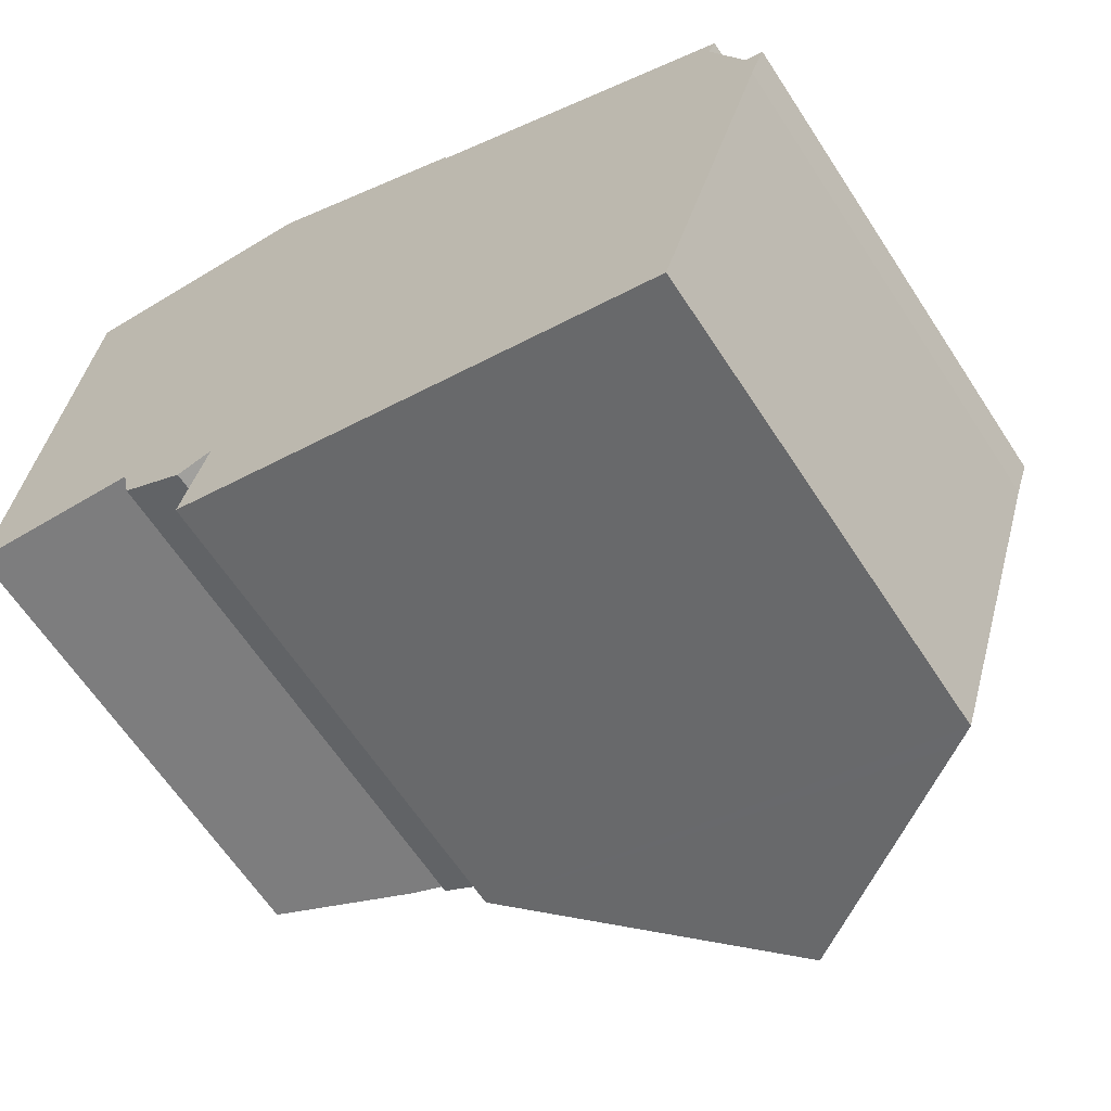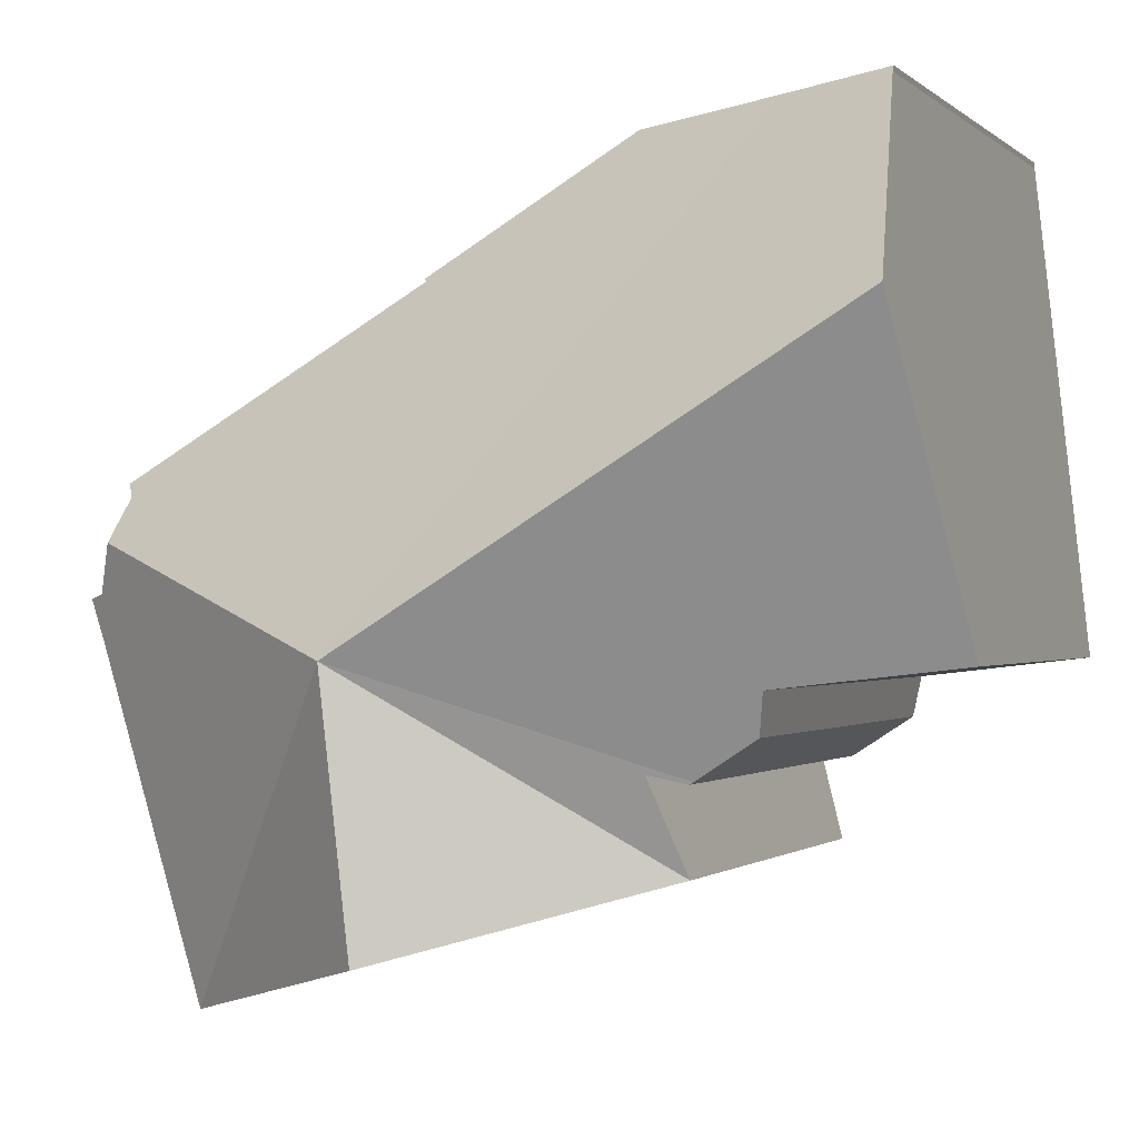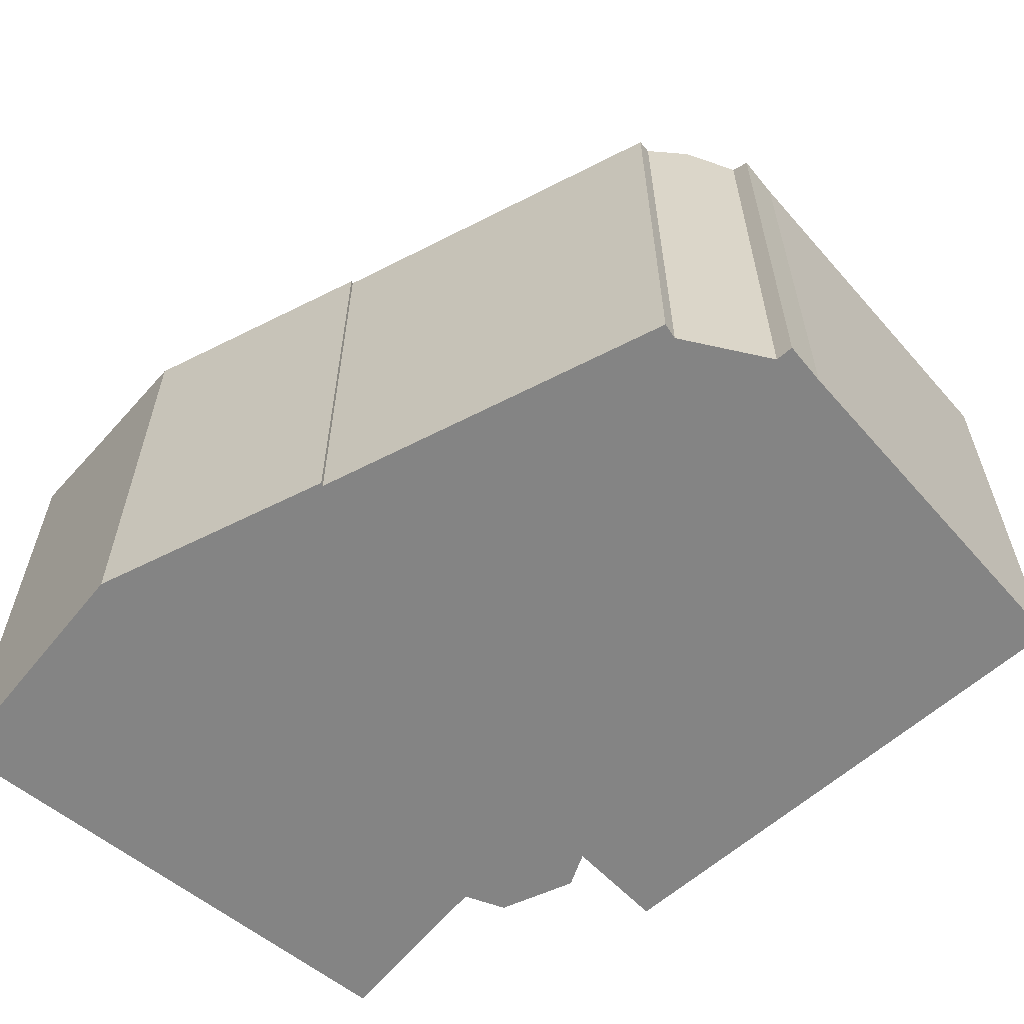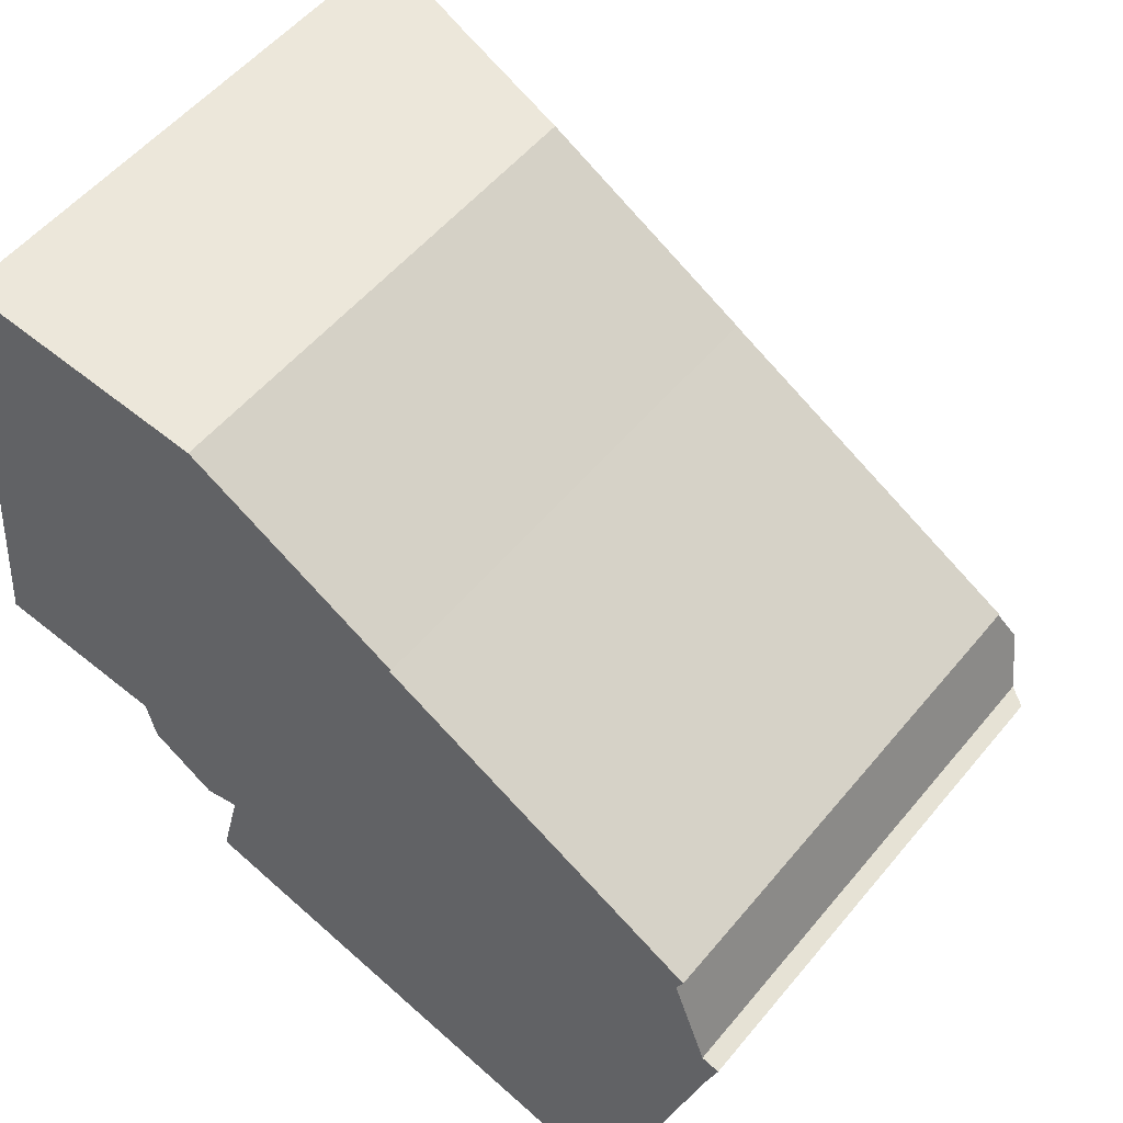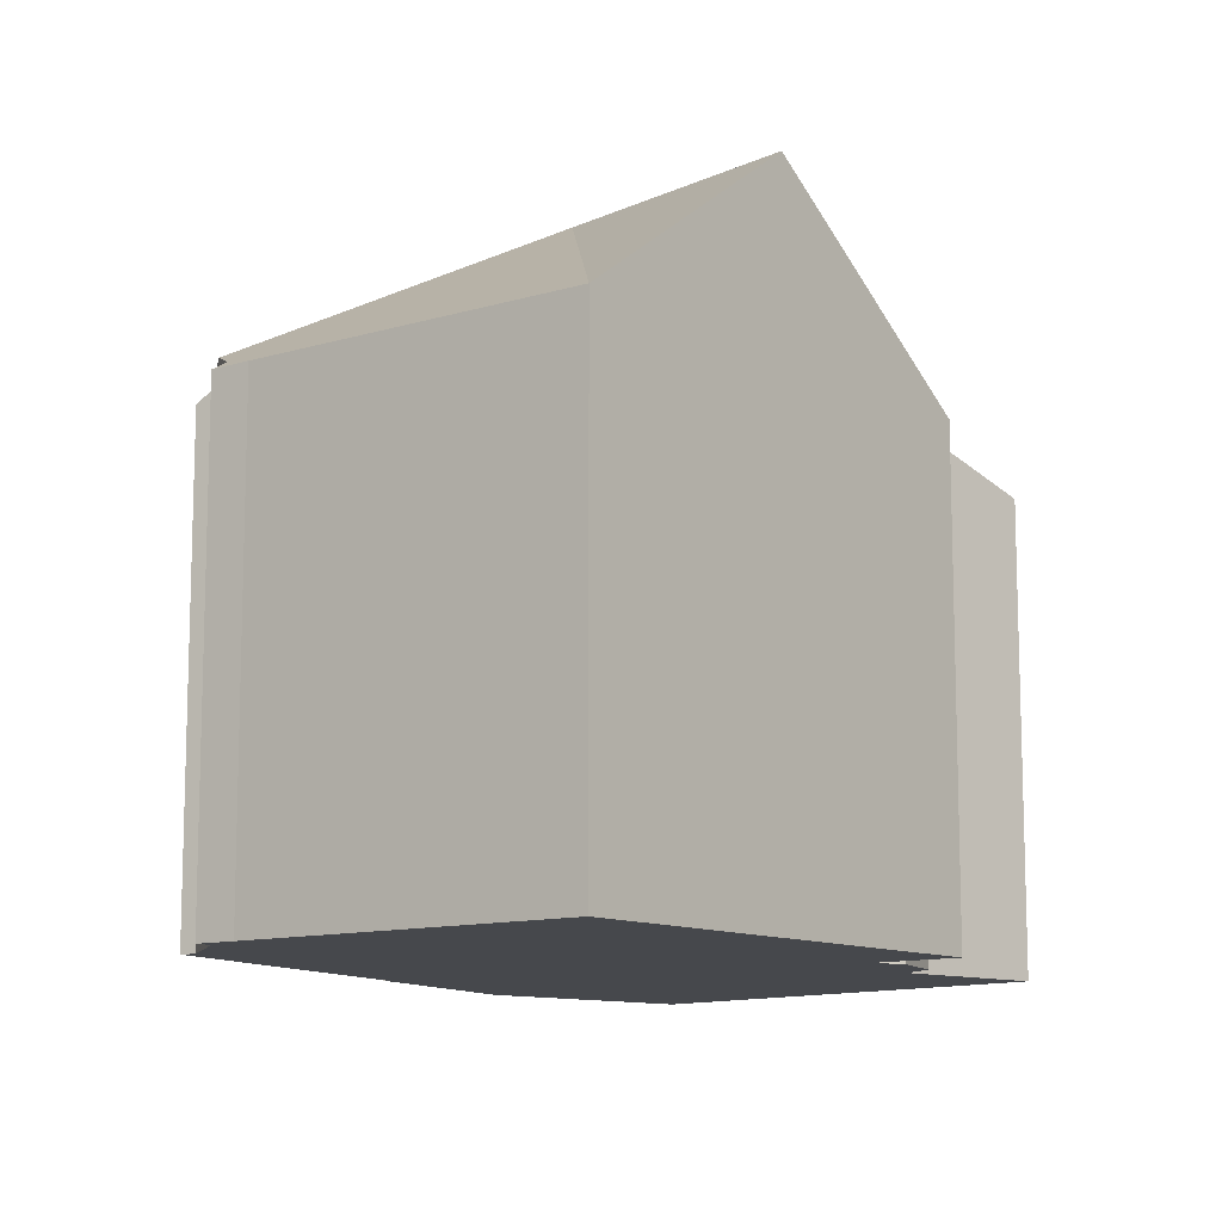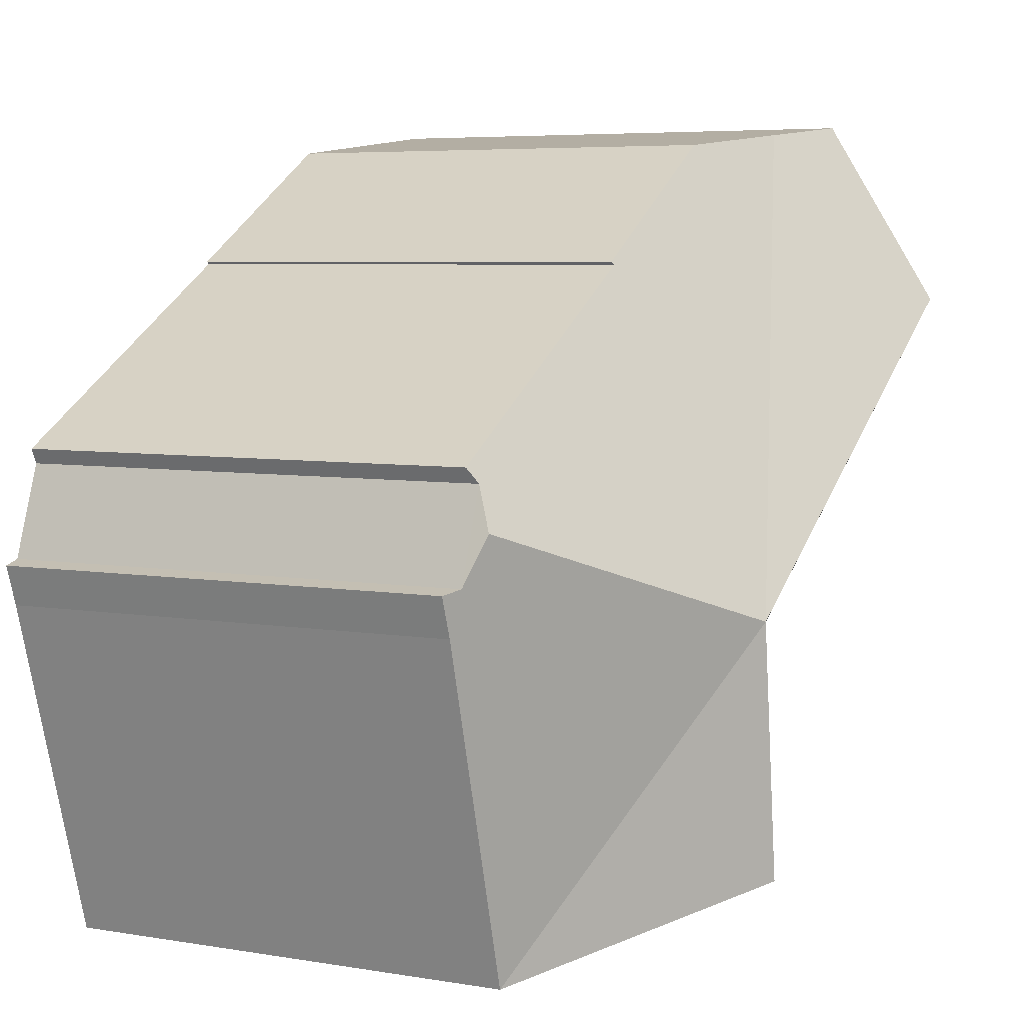
<metadata>
{"format":"obj","ext":"obj","renderer":"f3d","projection":"perspective","resolution":1024,"background":"white","views":[{"elev":-63.7,"azim":33.1,"up":"+Z"},{"elev":-0.8,"azim":-158.2,"up":"+Z"},{"elev":-61.4,"azim":57.6,"up":"+Y"},{"elev":53.4,"azim":38.4,"up":"+Z"},{"elev":-11.2,"azim":144.6,"up":"+Y"},{"elev":5.8,"azim":117.2,"up":"+Z"}]}
</metadata>
<code>
v  20.76 11.74 0.43
v  20.67 11.99 1.529
v  21.09 11.73 1.413
v  13.02 16.01 0.097
v  20.25 12.44 2.713
v  18.23 11.65 -8.016
v  17.78 11.98 -7.888
v  12.26 16.01 -6.324
v  6.298 11.65 -4.631
v  6.018 12.51 -2.526
v  5.929 12.5 -2.468
v  6.882 12.89 -2.312
v  0.837 16.01 7.515
v  4.237 12.98 -0.503
v  4.457 12.54 -1.512
v  3.327 12.75 -0.395
v  0.816 15.91 7.326
v  0 11.65 7.134e-16
v  3.969 12.57 11.94
v  1.313 13.53 11.8
v  1.346 13.36 12.09
v  1.346 13.28 12.22
v  12.53 11.73 8.547
v  12.47 11.79 8.477
v  7.431 11.71 11.55
v  20.05 11.77 4.108
v  19.88 12 3.748
v  6.018 1.547e-16 -2.526
v  4.457 9.258e-17 -1.512
v  5.929 1.511e-16 -2.468
v  4.237 3.08e-17 -0.503
v  0 0 0
v  1.313 -7.223e-16 11.8
v  1.346 -7.402e-16 12.09
v  0.837 -4.602e-16 7.515
v  0.816 -4.486e-16 7.326
v  1.346 -7.486e-16 12.22
v  6.882 1.416e-16 -2.312
v  6.298 2.836e-16 -4.631
v  3.327 2.419e-17 -0.395
v  18.23 4.908e-16 -8.016
v  12.26 3.872e-16 -6.324
v  17.78 4.83e-16 -7.888
v  7.431 -7.075e-16 11.55
v  3.969 -7.309e-16 11.94
v  20.67 -9.362e-17 1.529
v  21.09 -8.652e-17 1.413
v  12.53 -5.234e-16 8.547
v  12.47 -5.191e-16 8.477
v  20.05 -2.515e-16 4.108
v  19.88 -2.295e-16 3.748
v  20.25 -1.661e-16 2.713
v  20.76 -2.633e-17 0.43
g defaultobject
f 1 2 3
f 2 4 5
f 4 2 1
f 4 1 6
f 7 4 6
f 4 7 8
f 4 8 9
f 4 10 11
f 10 4 12
f 4 9 12
f 11 13 4
f 13 11 14
f 14 11 15
f 13 14 16
f 13 16 17
f 17 16 18
f 13 19 4
f 19 13 20
f 19 20 21
f 19 21 22
f 23 24 25
f 25 4 19
f 4 25 24
f 4 24 26
f 4 26 27
f 4 27 5
f 28 11 10
f 11 29 15
f 29 11 28
f 29 28 30
f 15 31 14
f 31 15 29
f 32 17 18
f 17 32 13
f 13 32 20
f 20 32 21
f 21 32 33
f 21 33 34
f 33 32 35
f 35 32 36
f 34 22 21
f 22 34 37
f 9 38 12
f 38 9 39
f 31 16 14
f 16 31 18
f 18 31 32
f 32 31 40
f 7 9 8
f 9 7 6
f 9 6 41
f 9 41 42
f 9 42 39
f 42 41 43
f 38 10 12
f 10 38 28
f 37 19 22
f 19 37 25
f 25 37 44
f 44 37 45
f 46 3 2
f 3 46 47
f 25 48 23
f 48 25 44
f 49 26 24
f 26 49 50
f 23 49 24
f 49 23 48
f 26 51 27
f 51 26 50
f 27 2 5
f 2 27 51
f 2 51 46
f 46 51 52
f 3 53 1
f 53 3 47
f 53 6 1
f 6 53 41
f 44 49 48
f 49 44 29
f 29 44 31
f 31 44 40
f 40 44 32
f 32 44 36
f 36 44 45
f 36 45 35
f 35 45 34
f 34 45 37
f 35 34 33
f 53 43 41
f 43 53 42
f 42 53 47
f 42 47 46
f 42 46 52
f 42 52 51
f 42 51 50
f 42 50 49
f 42 49 39
f 39 49 38
f 38 49 28
f 28 49 30
f 30 49 29

</code>
